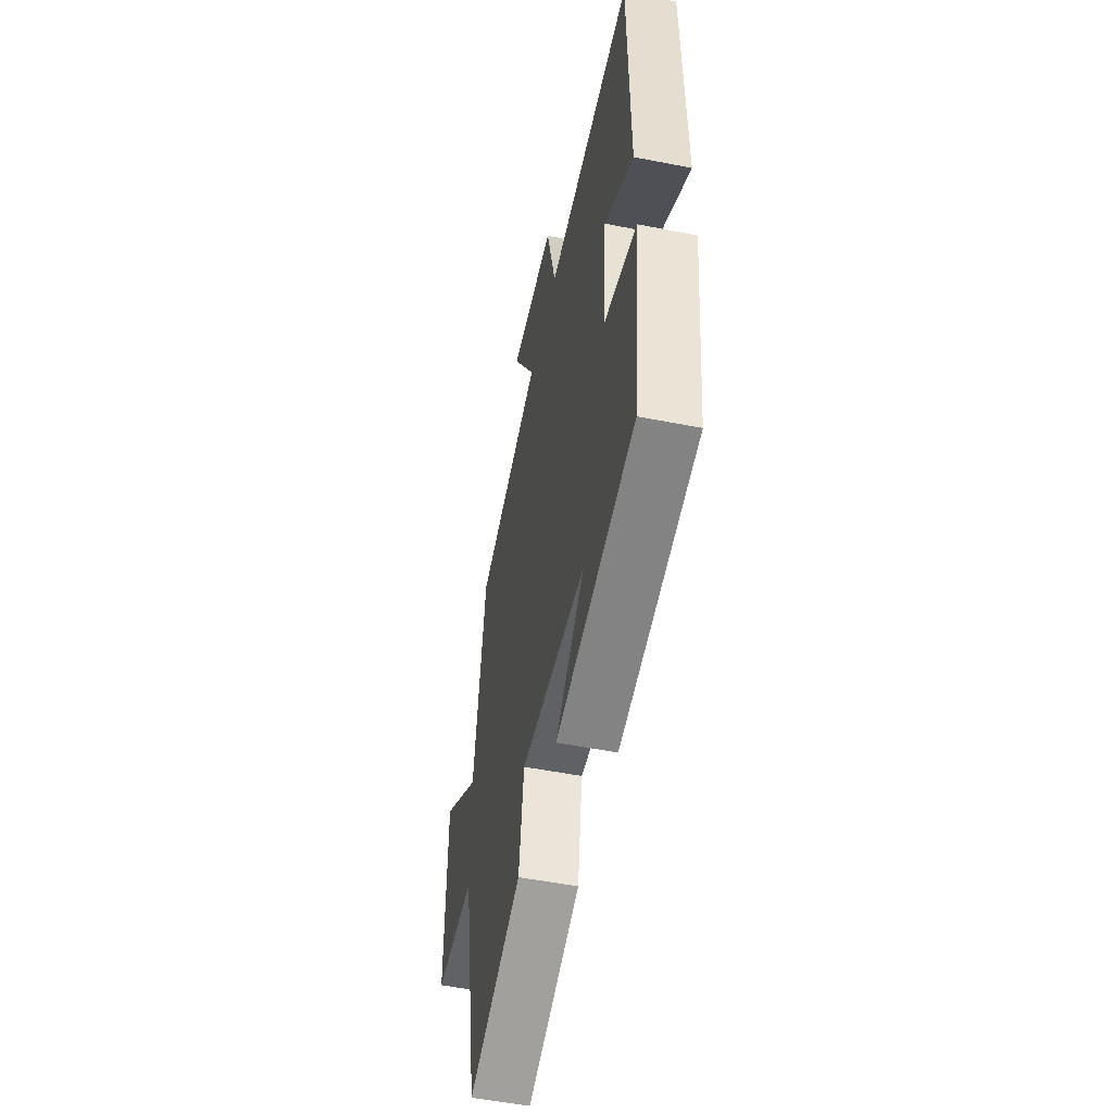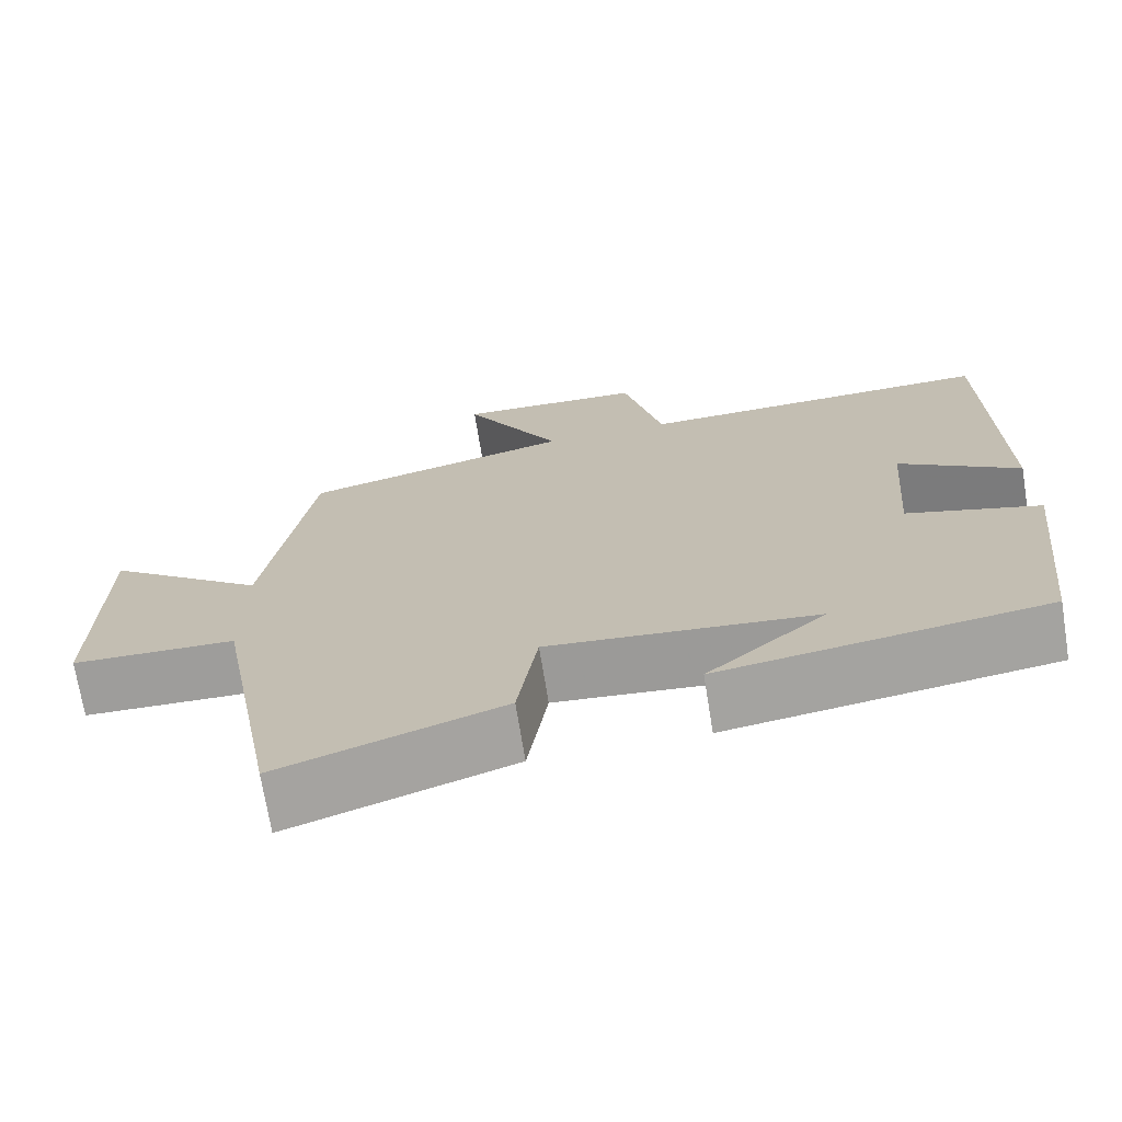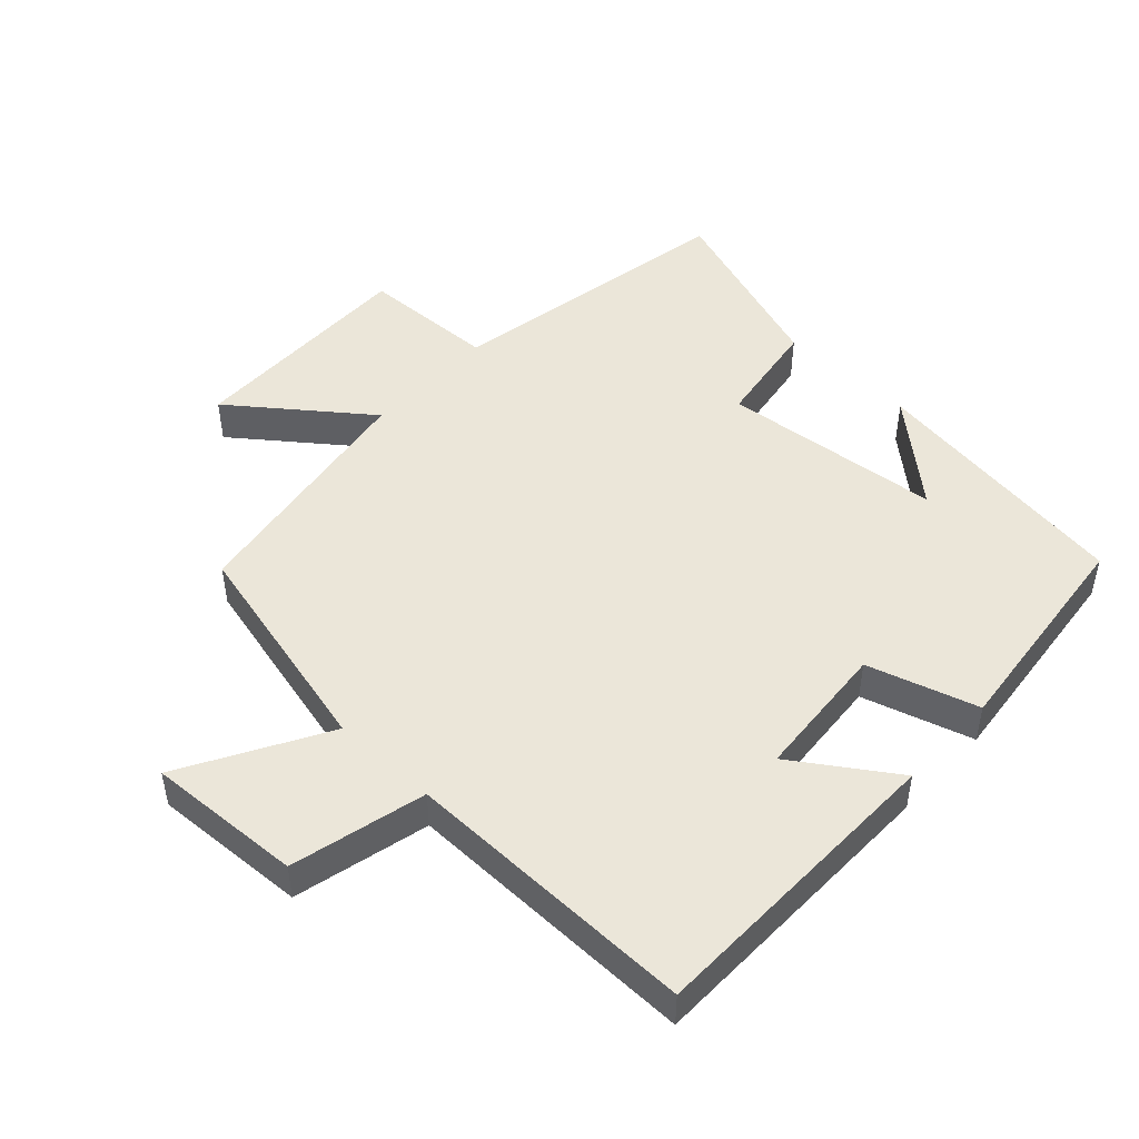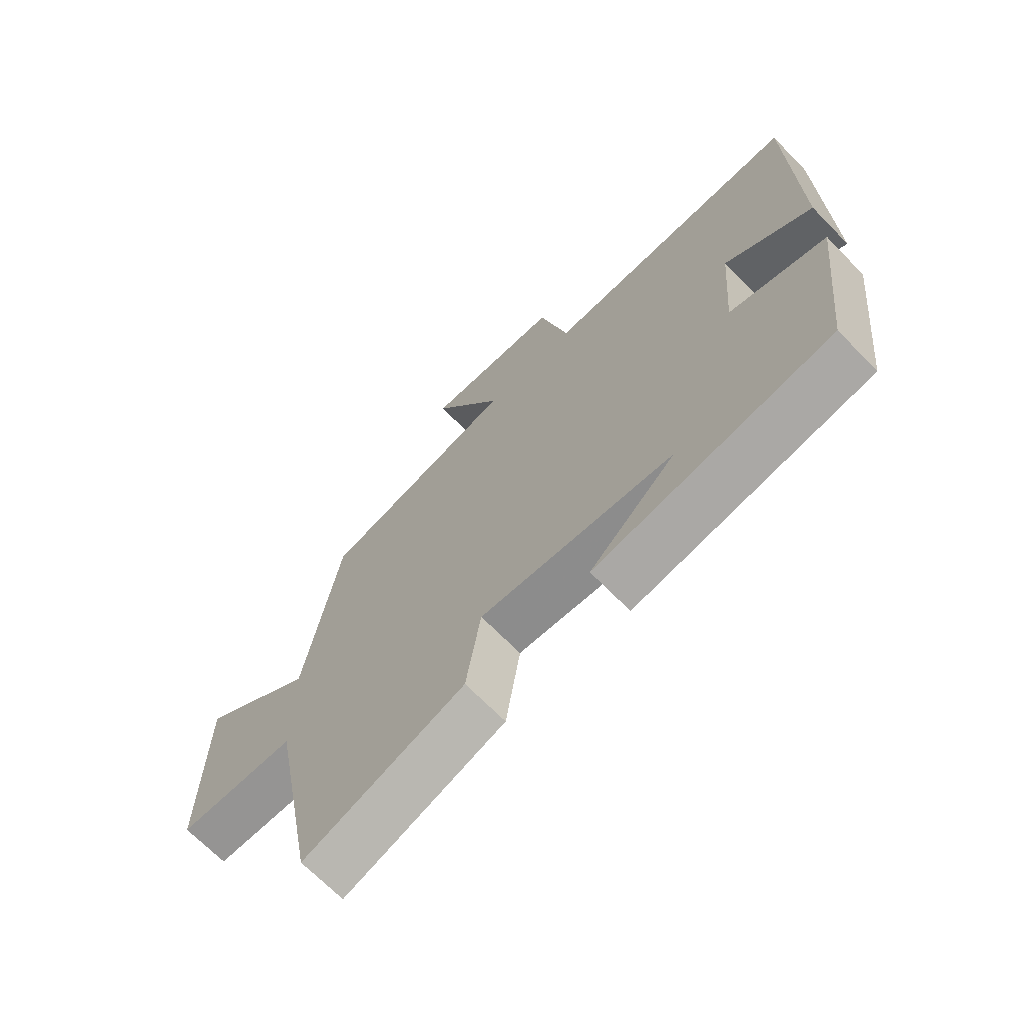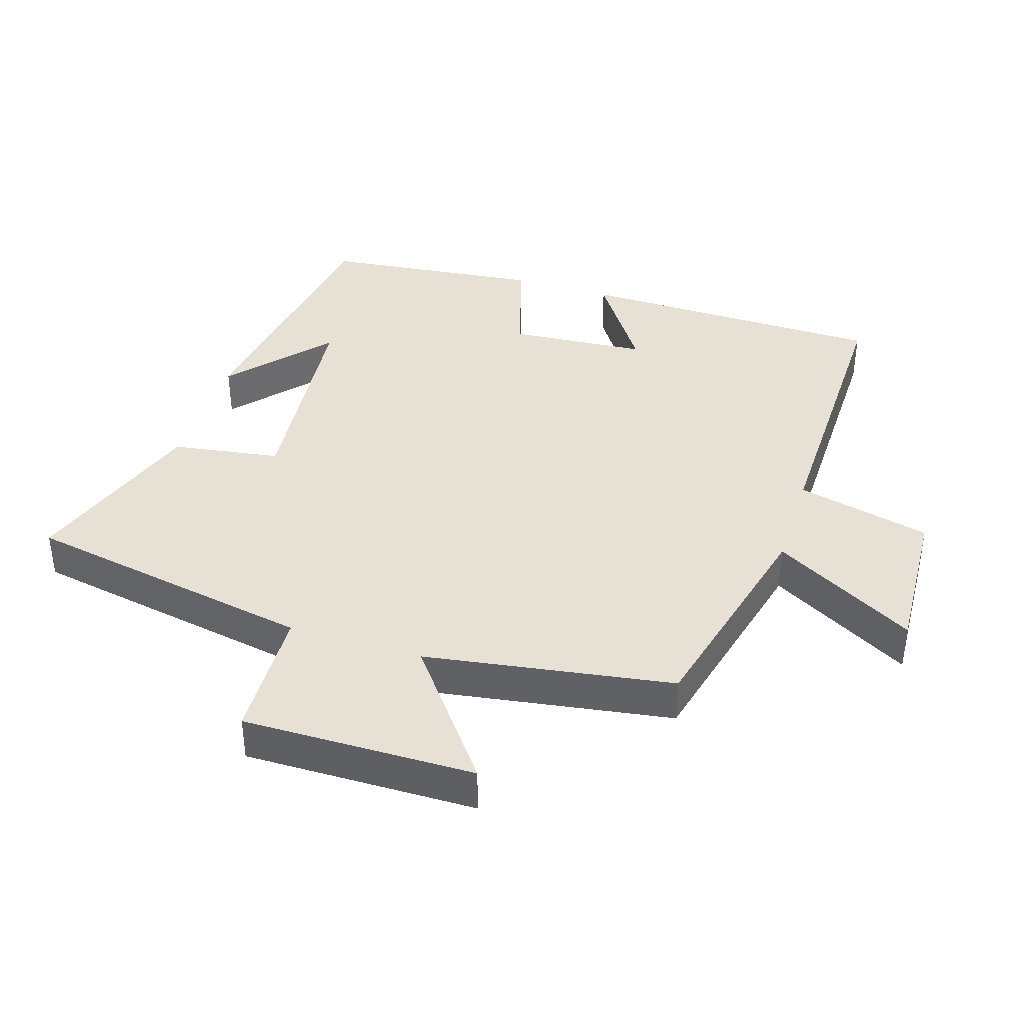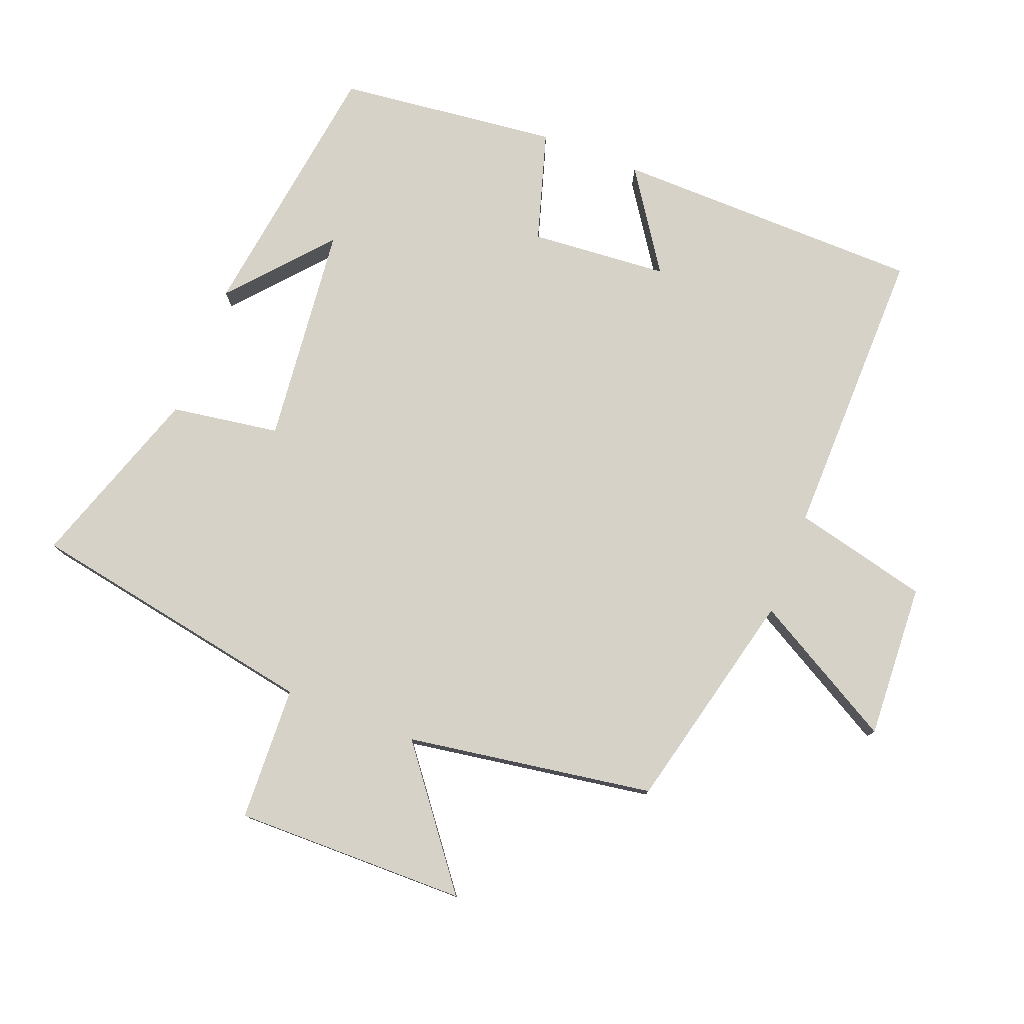
<metadata>
{"format":"obj","ext":"obj","renderer":"f3d","projection":"perspective","resolution":1024,"background":"white","views":[{"elev":-53.0,"azim":78.1,"up":"+Z"},{"elev":-71.2,"azim":9.2,"up":"+Z"},{"elev":48.2,"azim":42.9,"up":"+Y"},{"elev":-69.0,"azim":44.4,"up":"+Z"},{"elev":39.1,"azim":-72.4,"up":"+Y"},{"elev":78.3,"azim":-68.8,"up":"+Y"}]}
</metadata>
<code>
v 0.493 0.07 0.506
v 0.5 0.07 0.043
v 0.351 0.07 0.143
v 0.335 0.07 -0.063
v 0.5 0.07 -0.113
v 0.463 0.07 -0.443
v 0.062 0.07 -0.5
v 0.209 0.07 -0.372
v -0.121 0.07 -0.338
v -0.146 0.07 -0.5
v -0.42 0.07 -0.593
v -0.5 0.07 -0.156
v -0.702 0.07 -0.148
v -0.698 0.07 0.2
v -0.5 0.07 0.048
v -0.442 0.07 0.419
v -0.108 0.07 0.5
v -0.229 0.07 0.714
v 0.003 0.07 0.702
v 0.052 0.07 0.5
v 0.493 0 0.506
v 0.5 0 0.043
v 0.351 0 0.143
v 0.335 0 -0.063
v 0.5 0 -0.113
v 0.463 0 -0.443
v 0.062 0 -0.5
v 0.209 0 -0.372
v -0.121 0 -0.338
v -0.146 0 -0.5
v -0.42 0 -0.593
v -0.5 0 -0.156
v -0.702 0 -0.148
v -0.698 0 0.2
v -0.5 0 0.048
v -0.442 0 0.419
v -0.108 0 0.5
v -0.229 0 0.714
v 0.003 0 0.702
v 0.052 0 0.5
f 17 18 19 20
f 15 16 17 20
f 15 20 1
f 12 13 14 15
f 9 10 11 12
f 8 9 12 15
f 6 7 8
f 4 5 6 8
f 3 4 8 15
f 1 2 3
f 1 3 15
f 40 39 38 37
f 40 37 36 35
f 21 40 35
f 35 34 33 32
f 32 31 30 29
f 35 32 29 28
f 28 27 26
f 28 26 25 24
f 35 28 24 23
f 23 22 21
f 35 23 21
f 1 21 22 2
f 2 22 23 3
f 3 23 24 4
f 4 24 25 5
f 5 25 26 6
f 6 26 27 7
f 7 27 28 8
f 8 28 29 9
f 9 29 30 10
f 10 30 31 11
f 11 31 32 12
f 12 32 33 13
f 13 33 34 14
f 14 34 35 15
f 15 35 36 16
f 16 36 37 17
f 17 37 38 18
f 18 38 39 19
f 19 39 40 20
f 20 40 21 1

</code>
